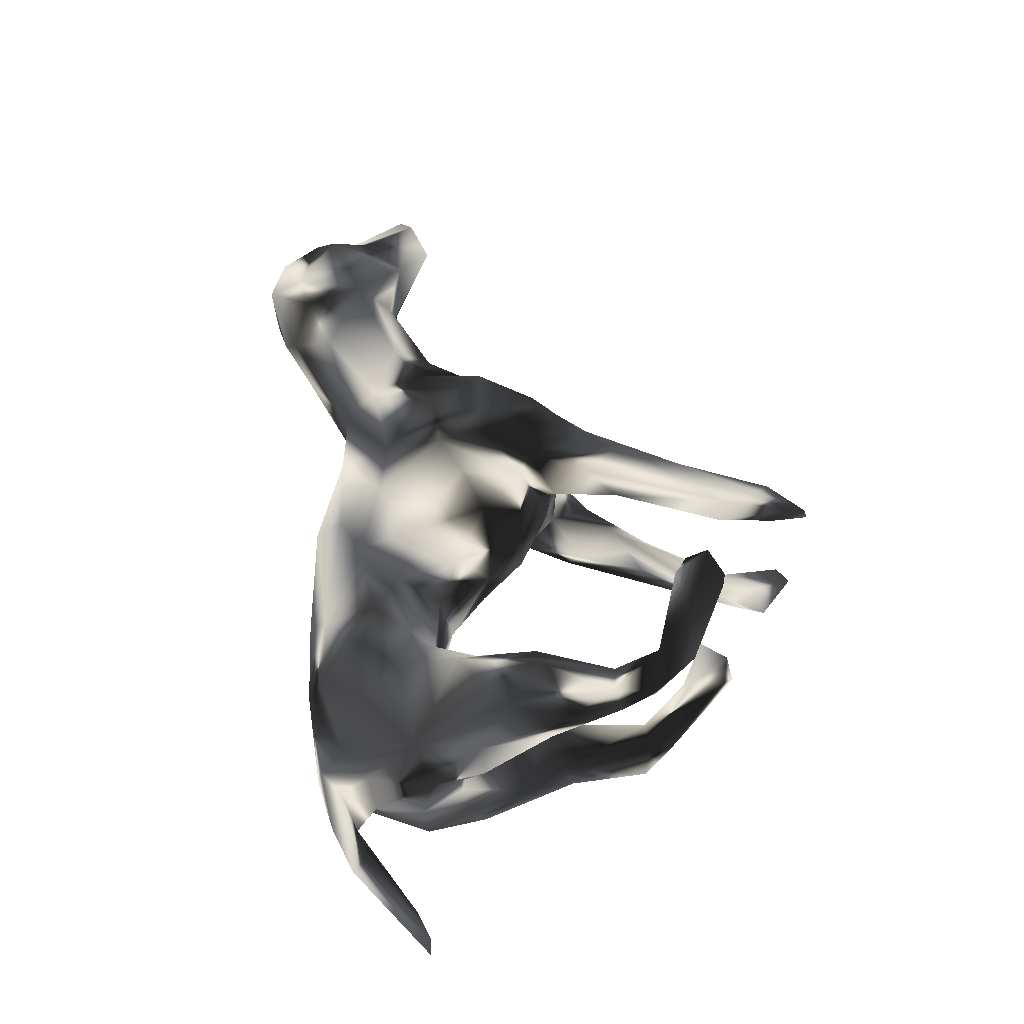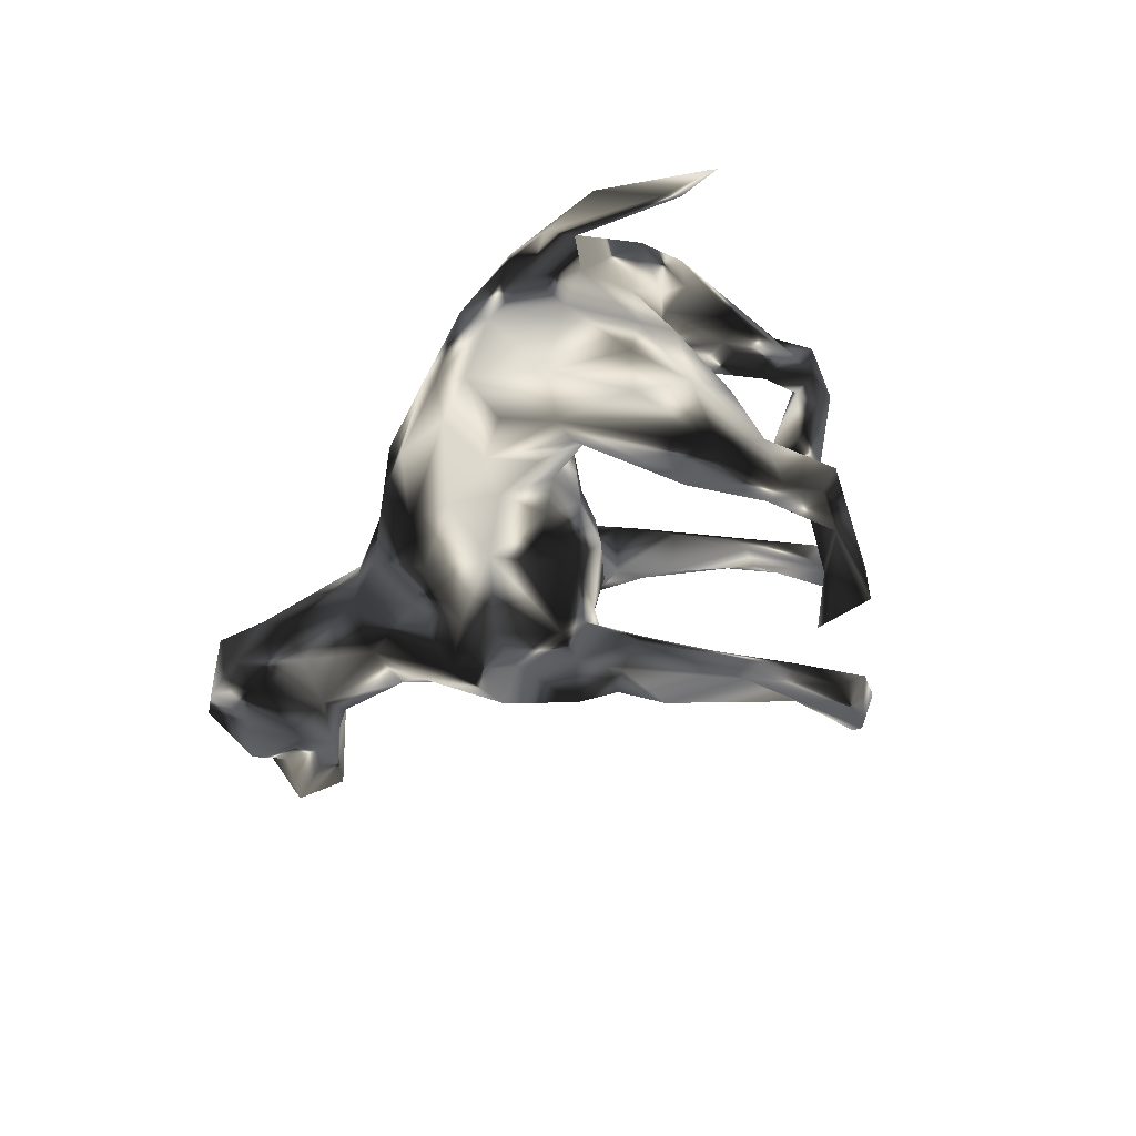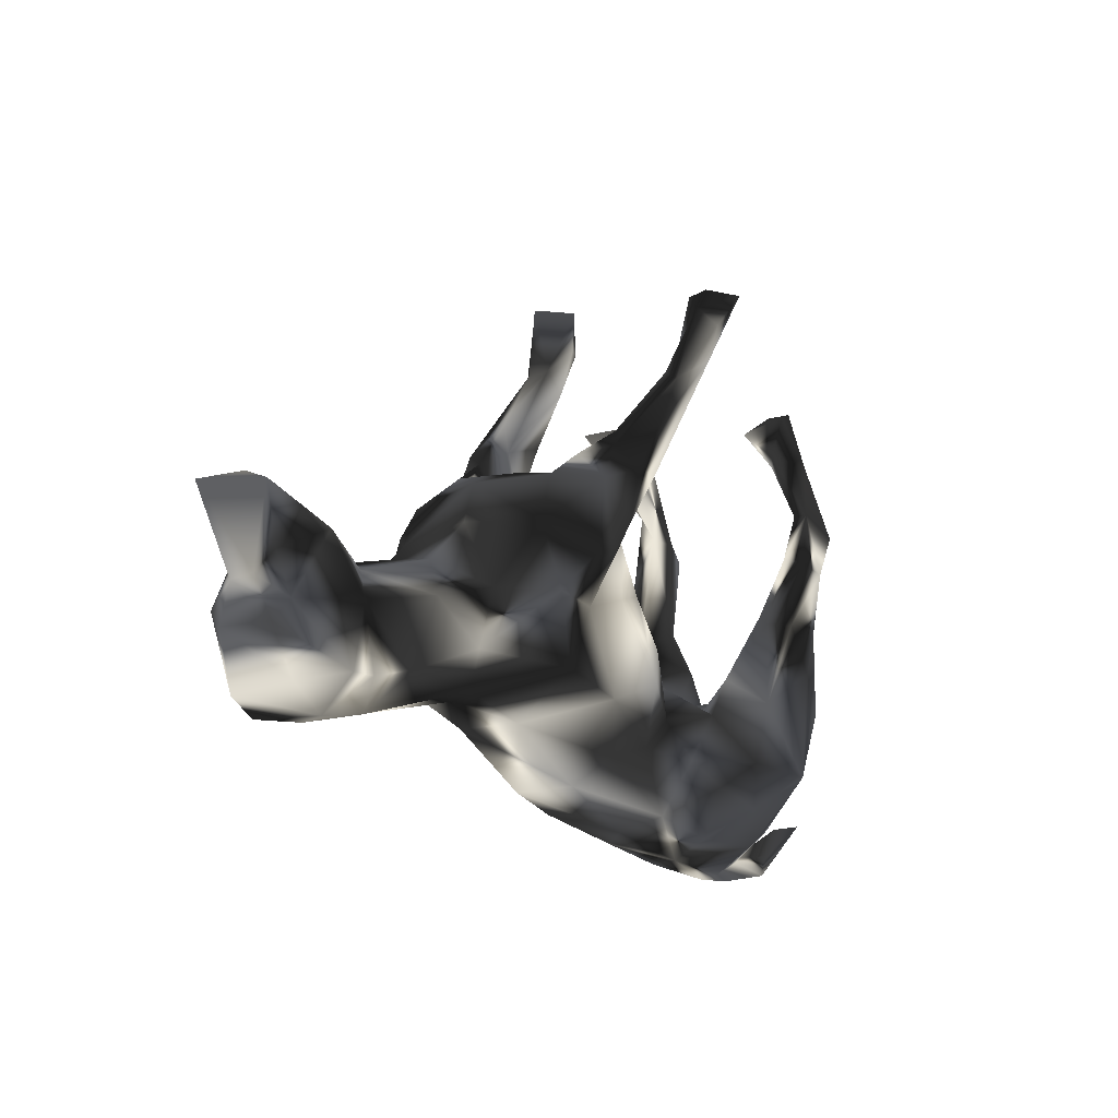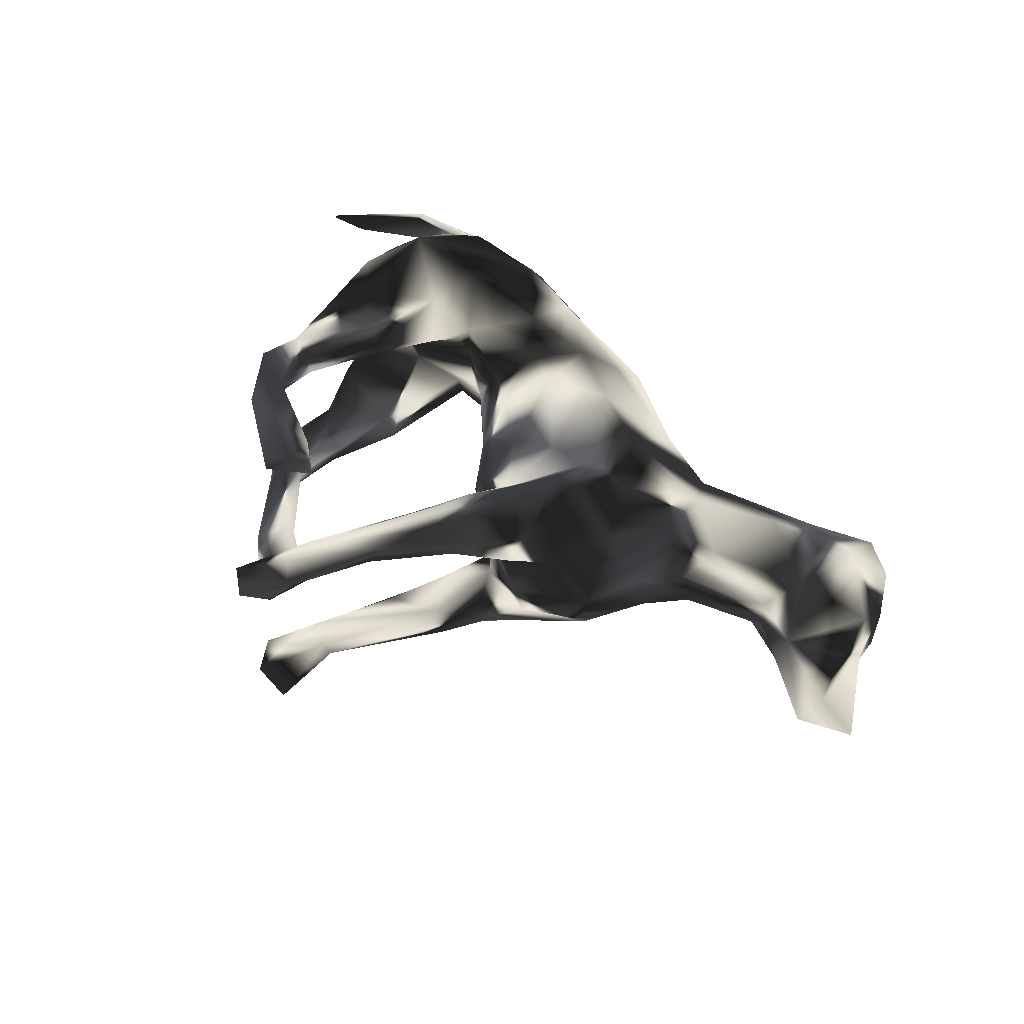
<metadata>
{"format":"obj","ext":"obj","renderer":"f3d","projection":"perspective","resolution":1024,"background":"white","views":[{"elev":59.8,"azim":71.9,"up":"+Z"},{"elev":-47.5,"azim":48.0,"up":"+Z"},{"elev":-10.7,"azim":-51.7,"up":"+Y"},{"elev":59.3,"azim":-143.7,"up":"+Z"}]}
</metadata>
<code>
v 0.7487 -0.3158 -0.05485
v 0.731 -0.3077 -0.0257
v 0.6575 -0.3455 -0.05478
v 0.5691 -0.4101 -0.004997
v 0.6694 -0.3162 -0.0402
v 0.5555 -0.3736 0.01104
v 0.3763 -0.4159 0.02506
v 0.4705 -0.4235 -0.02175
v 0.3929 -0.3887 -0.03428
v 0.4912 -0.3794 -0.01478
v 0.3759 -0.424 -0.01044
v 0.4249 -0.3925 0.03169
v 0.4398 -0.3375 0.08952
v 0.4553 -0.3328 -0.02506
v 0.4275 -0.3439 -0.1012
v 0.4936 -0.244 -0.125
v 0.3019 -0.3976 -0.0651
v 0.3734 -0.3686 0.09832
v 0.4962 -0.2327 0.1077
v 0.2248 -0.397 0.03794
v 0.2271 -0.3613 0.101
v 0.4374 -0.2429 0.1733
v 0.4652 -0.2363 -0.1652
v 0.1315 -0.37 -0.03624
v 0.4859 -0.249 -0.03644
v 0.4836 -0.1243 0.1755
v 0.07665 -0.3555 0.02648
v 0.4773 -0.1719 0.04095
v 0.2045 -0.3629 -0.09389
v 0.4202 -0.1869 -0.1835
v 0.3395 -0.3056 -0.1567
v 0.2782 -0.2284 0.1782
v 0.498 -0.1657 -0.08149
v 0.3056 -0.3058 0.1531
v 0.494 -0.1286 0.08384
v 0.2901 -0.2372 -0.1825
v 0.1287 -0.2548 -0.1455
v 0.1069 -0.3309 -0.08963
v 0.2118 -0.2939 -0.1496
v 0.426 -0.1374 0.001704
v 0.3024 -0.1217 0.1881
v 0.4499 -0.1354 0.04861
v 0.4646 -0.1647 -0.04109
v 0.1079 -0.3286 0.09509
v 0.1993 -0.2759 0.1565
v 0.4238 -0.05651 0.1963
v 0.3543 -0.1208 -0.05506
v 0.1297 -0.2334 0.1434
v 0.4876 -0.1262 -0.1688
v 0.005788 -0.2326 -0.1383
v -0.07882 -0.2415 0.1253
v 0.2324 -0.1432 0.1162
v 0.2607 -0.1385 -0.08605
v 0.2576 -0.1302 0.07974
v 0.1642 -0.1677 -0.1159
v 0.4748 0.05821 -0.1552
v 0.1341 -0.1055 -0.08296
v 0.2642 -0.1779 -0.1617
v 0.4821 -0.02462 -0.1017
v 0.3246 -0.08418 -0.1869
v 0.3475 -0.1066 0.007505
v 0.2569 -0.1408 -0.1222
v 0.4822 0.007518 0.1313
v 0.3268 -0.008958 -0.1204
v -0.005293 -0.2226 0.1432
v -0.01429 -0.326 -0.05878
v 0.2173 -0.1343 -0.05333
v 0.2753 -0.07544 0.1173
v 0.07576 -0.1758 -0.1303
v 0.07687 -0.167 0.1279
v 0.4502 0.04897 -0.1213
v 0.2251 -0.1382 0.05417
v 0.3532 -0.1022 0.06473
v 0.4778 0.0246 0.1777
v 0.1265 -0.1026 0.08576
v 0.3428 0.04396 0.1479
v 0.3273 0.02635 0.1748
v 0.481 0.1475 0.1545
v 0.367 0.02633 0.2002
v 0.343 0.0182 -0.1232
v 0.4619 0.1315 0.2049
v 0.4344 -0.01482 -0.1927
v 0.3213 0.02555 -0.163
v 0.3753 0.04255 -0.1893
v 0.4305 0.02847 0.1312
v 0.164 -0.09066 0.005332
v 0.08439 -0.07712 -0.113
v 0.5044 0.1992 -0.1428
v 0.00209 -0.1151 0.1614
v -0.1025 -0.2896 0.06308
v 0.06644 -0.04502 0.1169
v 0.4426 0.1332 -0.1789
v -0.09981 -0.2933 -0.05894
v 0.01112 -0.03225 -0.1442
v -0.2457 -0.1974 0.06282
v -0.08465 -0.2437 -0.1212
v -0.01883 -0.1176 -0.167
v 0.4171 0.1486 0.1972
v 0.3887 0.1493 -0.166
v 0.08977 -0.002045 -0.02954
v 0.474 0.1954 -0.1778
v -0.1273 -0.1734 -0.1486
v 0.02977 0.03811 -0.1019
v 0.409 0.1576 0.1598
v -0.09832 0.01487 0.1645
v 0.4713 0.2145 0.1601
v 0.07713 0.01238 0.02447
v 0.4602 0.2761 -0.1559
v -0.2502 -0.1982 -0.05726
v -0.2234 -0.121 -0.1334
v -0.2085 -0.1092 0.142
v 0.4138 0.2371 0.1814
v -0.3437 -0.1665 0.009359
v 0.4423 0.2972 0.1962
v 0.4114 0.2374 0.2089
v 0.4877 0.2031 0.2119
v -0.1737 -0.05022 -0.1655
v -0.1119 -0.1521 0.1581
v 0.02618 0.09198 0.05076
v 0.453 0.2262 -0.124
v -0.1503 0.00995 -0.1693
v 0.4207 0.2829 0.1811
v -0.01915 0.03322 0.1373
v -0.3583 -0.161 -0.04842
v 0.03928 0.0937 -0.02472
v -0.3559 -0.1549 0.05426
v 0.4085 0.2315 -0.1352
v -0.5096 -0.1988 -0.01987
v 0.3414 0.3178 0.1806
v -0.3953 -0.07951 -0.09532
v -0.2648 0.008514 0.1682
v -0.5157 -0.157 -0.07775
v -0.03662 0.1719 -0.001412
v -0.5818 -0.2113 0.0381
v 0.3754 0.4151 -0.1279
v -0.6331 -0.1644 0.1051
v -0.05106 0.1341 -0.1309
v 0.3154 0.4032 0.1922
v 0.3394 0.3435 -0.1631
v -0.379 -0.09341 0.09338
v -0.0807 0.1059 -0.1557
v -0.06653 0.1291 0.1356
v -0.1823 -0.007514 0.1618
v -0.6397 -0.2245 -0.03528
v 0.3608 0.3157 0.2378
v 0.3141 0.4028 0.236
v -0.529 -0.1425 0.09091
v 0.2761 0.3191 0.2239
v 0.4261 0.2788 -0.1758
v -0.7063 -0.228 0.06957
v -0.09108 0.1462 0.178
v -0.1503 0.08177 0.1919
v 0.3028 0.4058 -0.2033
v -0.01444 0.1807 0.1228
v -0.7136 -0.224 -0.06657
v -0.1995 0.07967 0.1948
v -0.2724 0.008106 -0.1717
v -0.619 -0.1809 -0.09531
v -0.765 -0.194 -0.06042
v -0.7681 -0.1821 0.07158
v 0.3541 0.354 -0.1296
v 0.003527 0.239 -0.1406
v -0.1635 0.07193 -0.2039
v -0.0444 0.1527 0.07846
v -0.003908 0.2129 -0.1634
v 0.2362 0.3578 0.1905
v -0.09097 0.1469 -0.1904
v -0.6901 -0.1516 -0.1066
v -0.3735 0.004709 0.1163
v 0.2634 0.386 0.2538
v 0.326 0.4397 -0.1213
v 0.04009 0.2903 0.1463
v -0.305 0.1171 0.1593
v -0.07674 0.2389 0.1841
v -0.04651 0.154 -0.08432
v -0.3721 0.007038 -0.1197
v 0.3549 0.4448 -0.1705
v -0.687 -0.1643 0.1144
v -0.5723 -0.06345 -0.086
v -0.07738 0.2034 -0.09635
v 0.2525 0.4162 -0.184
v -0.4677 -0.01852 0.08187
v -0.2682 0.1333 -0.1803
v -0.07191 0.2401 0.09866
v -0.04948 0.2246 -0.1947
v -0.4446 0.04631 0.04669
v -0.02322 0.3295 0.1221
v -0.4543 0.03327 -0.05663
v -0.03051 0.3233 -0.138
v -0.6067 0.004925 0.0492
v -0.1781 0.2063 0.1907
v 0.1227 0.408 -0.179
v -0.3834 0.08946 -0.06776
v 0.08871 0.3971 -0.2039
v -0.01938 0.2393 0.177
v -0.1572 0.2144 -0.2037
v -0.3703 0.118 0.05184
v -0.1095 0.2699 -0.1765
v -0.6464 -0.05074 0.09614
v -0.1107 0.2787 0.1608
v -0.4631 0.04899 0.004789
v -0.04357 0.3237 -0.217
v -0.1409 0.2368 0.08061
v -0.2431 0.2087 0.1258
v 0.1086 0.4105 0.1383
v -0.1647 0.2435 -0.003716
v -0.6741 -0.03518 -0.09165
v -0.5857 -0.000736 -0.05614
v -0.1842 0.233 -0.09679
v -0.1687 0.2568 0.1254
v -0.1033 0.2901 -0.1438
v -0.07426 0.3135 0.1351
v 0.06606 0.3493 -0.1482
v -0.2954 0.1722 -0.1183
v -0.616 0.01893 -0.000706
v -0.0354 0.3211 0.1999
v -0.8065 -0.09713 -0.04381
v -0.2717 0.2197 -0.04476
v -0.8046 -0.09914 0.06174
v -0.3143 0.1959 0.02292
v 0.1564 0.4585 0.1514
v -0.00406 0.3855 -0.1704
v -0.7901 -0.06834 -0.08112
v -0.6687 0.03549 -0.07093
v 0.08099 0.4584 0.1482
v -0.7873 -0.0659 0.0838
v 0.03287 0.4201 0.1882
v -0.6887 0.05486 0.06557
v 0.1559 0.4733 -0.1653
v -0.8085 -0.03023 -0.0223
v 0.1216 0.5131 -0.17
v -0.7797 0.002189 -0.0506
v 0.1822 0.5655 0.1315
v 0.03537 0.4345 0.161
v 0.1384 0.4757 0.1835
v 0.1893 0.5305 -0.2072
v 0.1097 0.5065 -0.2043
v 0.226 0.568 -0.1849
v -0.8095 -0.02469 0.02701
v 0.1798 0.5629 -0.1561
v -0.7855 0.0113 0.04818
v 0.2138 0.61 0.2
v 0.1453 0.6027 0.1374
v 0.1685 0.6146 -0.2431
v -0.7786 0.1403 -0.02813
v 0.1449 0.5385 0.1987
v 0.1852 0.6376 -0.1565
v 0.128 0.639 -0.206
v 0.1984 0.6303 0.1379
v 0.1258 0.5736 0.1679
v -0.8062 0.1143 0.0475
v -0.8803 0.1089 -0.02544
f 233 243 249
f 79 81 98
f 116 106 114
f 129 148 166
f 235 242 246
f 250 246 242
f 243 250 249
f 250 242 249
f 98 81 115
f 115 81 116
f 116 114 145
f 116 145 115
f 112 115 148
f 148 115 145
f 145 114 146
f 146 114 138
f 170 145 146
f 145 170 148
f 146 138 170
f 138 166 170
f 166 148 170
f 247 244 248
f 202 222 237
f 194 202 237
f 192 236 229
f 236 192 194
f 185 196 198
f 202 185 198
f 194 185 202
f 196 163 183
f 167 196 185
f 165 185 194
f 163 157 183
f 121 157 163
f 167 163 196
f 141 163 167
f 82 84 92
f 92 56 82
f 60 83 84
f 82 60 84
f 36 58 60
f 36 60 82
f 36 37 58
f 30 36 82
f 49 30 82
f 30 31 36
f 23 31 30
f 49 23 30
f 204 203 206
f 203 133 206
f 150 160 159
f 184 164 203
f 203 164 133
f 150 134 136
f 134 147 136
f 134 126 147
f 128 126 134
f 128 113 126
f 126 140 147
f 164 119 133
f 119 107 125
f 113 95 126
f 91 107 119
f 91 75 107
f 75 86 107
f 52 72 75
f 72 86 75
f 72 54 61
f 73 61 54
f 27 44 90
f 42 40 73
f 35 28 42
f 20 44 27
f 20 21 44
f 28 40 42
f 19 28 35
f 19 25 28
f 125 133 119
f 86 100 107
f 73 40 61
f 151 142 154
f 138 129 166
f 111 143 131
f 143 142 152
f 143 105 142
f 122 129 138
f 122 112 129
f 114 122 138
f 111 118 143
f 118 105 143
f 187 212 234
f 152 142 151
f 143 152 156
f 131 143 156
f 131 156 173
f 169 131 173
f 151 154 195
f 174 151 195
f 156 152 191
f 191 152 151
f 191 151 174
f 156 191 173
f 235 172 221
f 172 205 221
f 195 172 235
f 216 195 235
f 174 195 216
f 174 216 200
f 191 174 200
f 210 200 212
f 191 200 210
f 191 210 204
f 173 191 204
f 221 205 233
f 216 235 227
f 200 227 234
f 225 187 234
f 234 212 200
f 200 216 227
f 242 221 233
f 235 221 242
f 242 233 249
f 233 205 225
f 233 225 243
f 225 250 243
f 227 235 246
f 225 234 250
f 234 227 250
f 227 246 250
f 112 148 129
f 105 89 123
f 104 115 112
f 104 98 115
f 106 112 122
f 114 106 122
f 118 89 105
f 89 91 123
f 76 77 104
f 85 104 78
f 106 104 112
f 77 98 104
f 77 79 98
f 106 78 104
f 116 78 106
f 118 65 89
f 65 70 89
f 85 76 104
f 81 78 116
f 81 74 78
f 41 77 68
f 154 184 172
f 187 172 184
f 195 154 172
f 12 6 10
f 150 136 178
f 140 131 169
f 142 164 154
f 140 111 131
f 142 119 164
f 126 111 140
f 123 119 142
f 123 91 119
f 126 95 111
f 95 118 111
f 95 51 118
f 89 70 91
f 90 51 95
f 51 65 118
f 70 75 91
f 76 68 77
f 73 76 85
f 51 44 65
f 44 48 65
f 65 48 70
f 48 52 70
f 52 75 70
f 54 72 52
f 73 68 76
f 154 164 184
f 62 64 83
f 58 62 83
f 38 50 37
f 58 37 55
f 62 55 57
f 62 58 55
f 49 82 56
f 59 49 56
f 29 37 39
f 21 34 45
f 147 140 182
f 205 172 187
f 197 169 173
f 140 169 182
f 136 147 199
f 199 147 182
f 178 136 199
f 187 184 212
f 184 203 210
f 210 203 204
f 173 204 220
f 173 220 197
f 160 178 219
f 178 226 219
f 225 205 187
f 184 210 212
f 178 199 226
f 199 228 226
f 22 19 26
f 34 18 22
f 34 22 32
f 32 22 41
f 34 32 45
f 46 22 26
f 41 22 46
f 48 45 32
f 74 26 63
f 26 74 46
f 41 46 79
f 48 32 52
f 52 32 41
f 74 63 78
f 78 63 85
f 46 74 81
f 46 81 79
f 77 41 79
f 33 49 59
f 29 38 37
f 31 29 39
f 36 39 37
f 31 39 36
f 23 15 31
f 16 15 23
f 16 49 33
f 16 23 49
f 248 237 231
f 244 237 248
f 237 222 231
f 244 194 237
f 238 236 244
f 238 244 247
f 244 236 194
f 60 58 83
f 93 90 109
f 86 57 100
f 86 72 67
f 61 67 72
f 27 90 93
f 66 27 93
f 61 47 67
f 61 40 47
f 40 43 47
f 40 28 43
f 28 25 43
f 24 20 27
f 17 20 24
f 11 20 17
f 9 15 14
f 19 14 25
f 8 7 11
f 12 10 14
f 14 10 9
f 8 11 9
f 10 8 9
f 8 4 7
f 3 8 10
f 3 4 8
f 6 5 10
f 3 10 5
f 4 2 6
f 2 5 6
f 67 57 86
f 24 27 66
f 11 17 9
f 144 155 158
f 132 158 179
f 130 132 179
f 175 137 180
f 132 144 158
f 124 128 132
f 124 132 130
f 109 113 124
f 133 125 175
f 132 128 144
f 175 206 133
f 214 220 218
f 12 4 6
f 7 20 11
f 109 90 95
f 125 100 103
f 100 125 107
f 109 95 113
f 124 113 128
f 128 134 144
f 144 134 150
f 144 150 155
f 155 150 159
f 193 201 197
f 201 193 188
f 201 188 215
f 188 208 215
f 159 160 217
f 160 219 217
f 206 218 220
f 214 193 220
f 193 197 220
f 215 208 224
f 223 217 230
f 217 219 230
f 224 245 215
f 228 215 245
f 230 239 252
f 232 230 252
f 7 4 12
f 7 12 13
f 13 14 19
f 13 12 14
f 7 13 18
f 7 18 20
f 125 103 175
f 110 124 130
f 110 109 124
f 96 93 109
f 87 103 100
f 57 69 87
f 57 87 100
f 66 93 96
f 55 69 57
f 67 53 57
f 71 59 56
f 64 53 47
f 47 53 67
f 59 80 47
f 59 71 80
f 43 59 47
f 38 24 66
f 29 24 38
f 25 33 43
f 59 43 33
f 29 17 24
f 31 17 29
f 25 16 33
f 14 16 25
f 158 155 168
f 103 137 175
f 53 62 57
f 62 53 64
f 47 80 64
f 15 17 31
f 15 9 17
f 15 16 14
f 5 1 3
f 2 1 5
f 231 240 247
f 240 238 247
f 229 238 240
f 229 236 238
f 211 189 222
f 202 211 222
f 202 198 211
f 189 231 222
f 189 229 231
f 189 213 229
f 213 192 229
f 231 229 240
f 214 183 193
f 183 176 193
f 196 183 214
f 196 214 211
f 198 196 211
f 180 189 211
f 162 213 189
f 213 165 192
f 165 194 192
f 44 45 48
f 54 52 68
f 52 41 68
f 35 42 63
f 63 42 85
f 35 63 26
f 101 92 99
f 92 84 99
f 101 99 149
f 55 37 69
f 37 50 69
f 38 66 96
f 50 38 96
f 88 56 92
f 56 88 71
f 71 88 120
f 83 64 80
f 99 84 83
f 83 80 99
f 87 69 97
f 69 50 97
f 50 102 97
f 50 96 102
f 248 231 247
f 88 92 101
f 71 127 80
f 127 71 120
f 99 80 127
f 94 87 97
f 103 87 94
f 97 102 117
f 102 96 109
f 101 108 88
f 88 108 120
f 108 101 149
f 97 117 121
f 102 110 117
f 110 102 109
f 149 99 127
f 127 120 161
f 94 97 141
f 97 121 141
f 117 110 157
f 21 45 44
f 19 35 26
f 21 18 34
f 13 19 22
f 13 22 18
f 239 251 252
f 228 245 251
f 239 241 251
f 226 241 239
f 241 228 251
f 228 190 215
f 226 228 241
f 219 226 239
f 204 206 220
f 199 190 228
f 199 182 190
f 190 201 215
f 190 186 201
f 182 186 190
f 186 197 201
f 169 197 186
f 182 169 186
f 90 44 51
f 73 54 68
f 85 42 73
f 20 18 21
f 251 245 252
f 230 219 239
f 157 176 183
f 162 189 180
f 165 213 162
f 181 161 171
f 171 177 181
f 161 135 171
f 135 177 171
f 105 123 142
f 157 130 176
f 137 141 167
f 137 162 180
f 137 165 162
f 165 137 167
f 139 161 181
f 181 153 139
f 149 139 153
f 108 177 135
f 108 149 177
f 157 110 130
f 117 157 121
f 141 121 163
f 103 141 137
f 161 120 135
f 127 161 139
f 120 108 135
f 94 141 103
f 149 127 139
f 167 185 165
f 177 153 181
f 149 153 177
f 4 3 1
f 4 1 2
f 224 252 245
f 224 232 252
f 207 232 224
f 223 230 232
f 207 168 223
f 211 214 209
f 206 175 180
f 130 188 176
f 176 188 193
f 130 179 188
f 207 158 168
f 179 158 207
f 180 211 209
f 180 209 206
f 188 179 208
f 179 224 208
f 179 207 224
f 168 159 223
f 159 217 223
f 209 218 206
f 218 209 214
f 207 223 232
f 155 159 168
f 160 150 178

</code>
